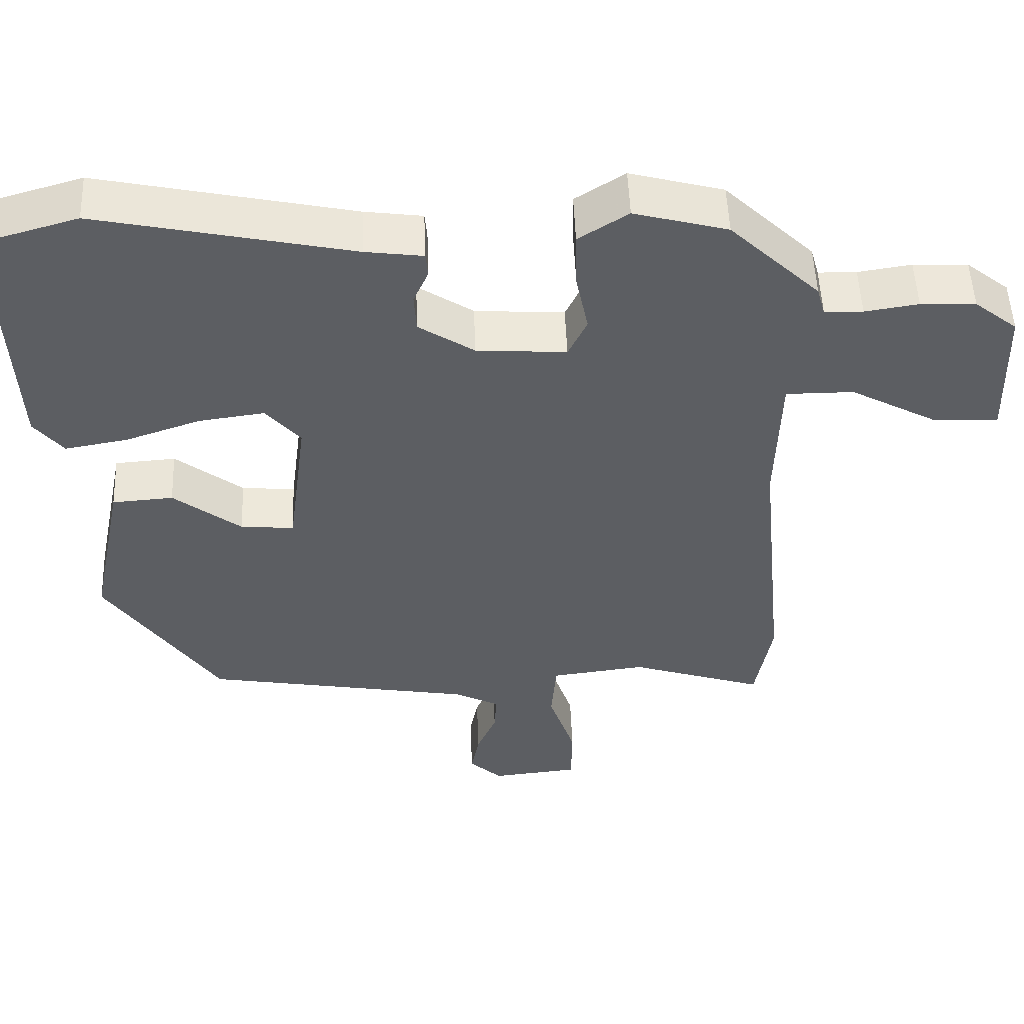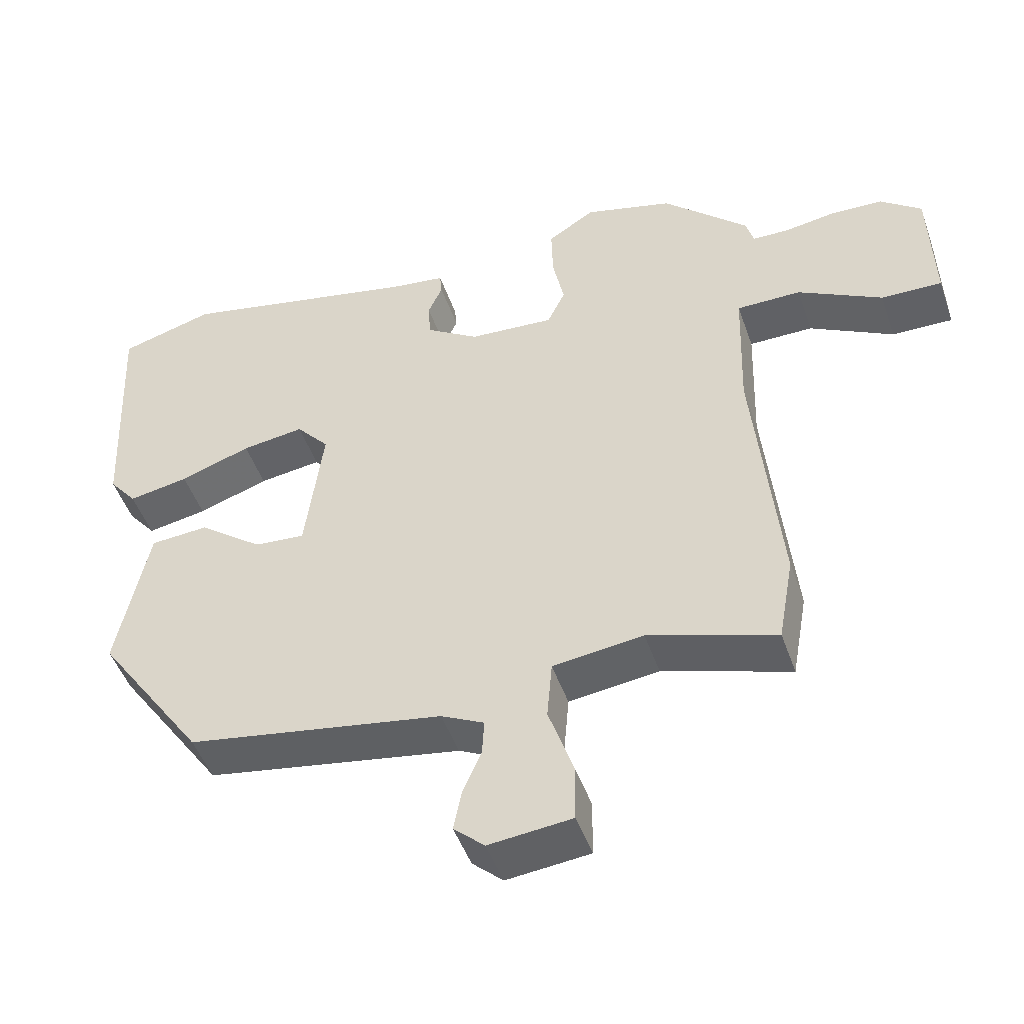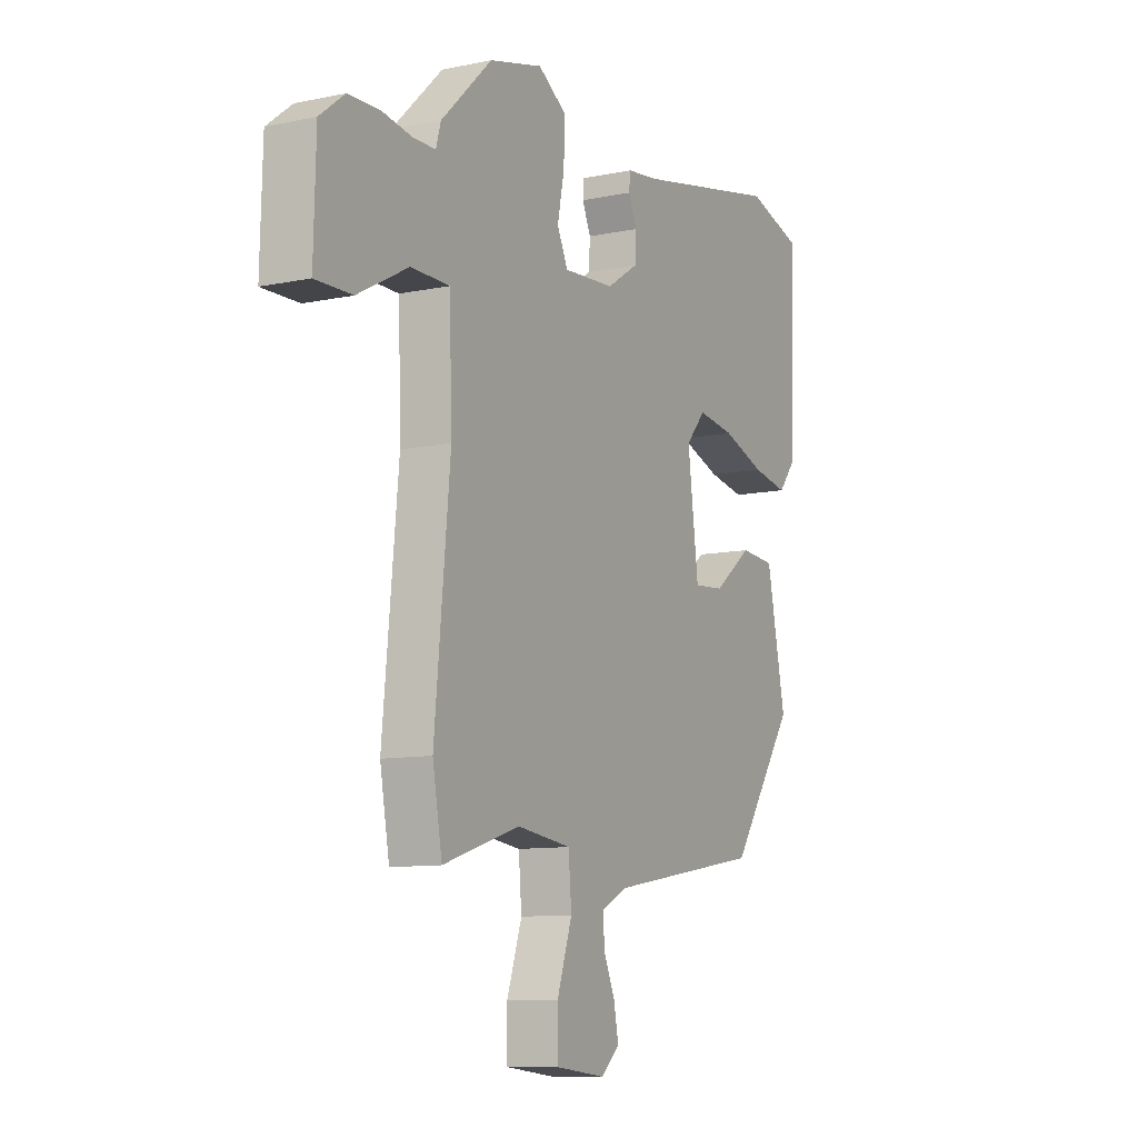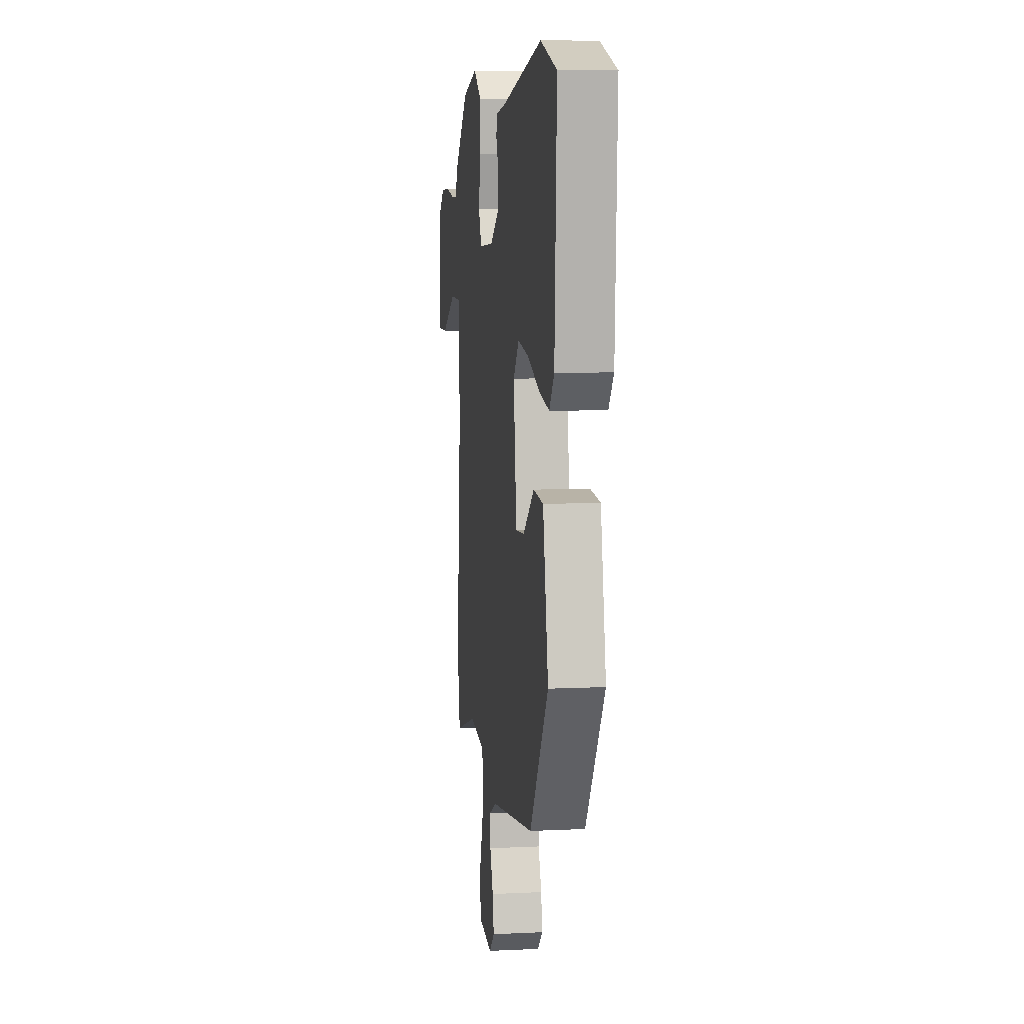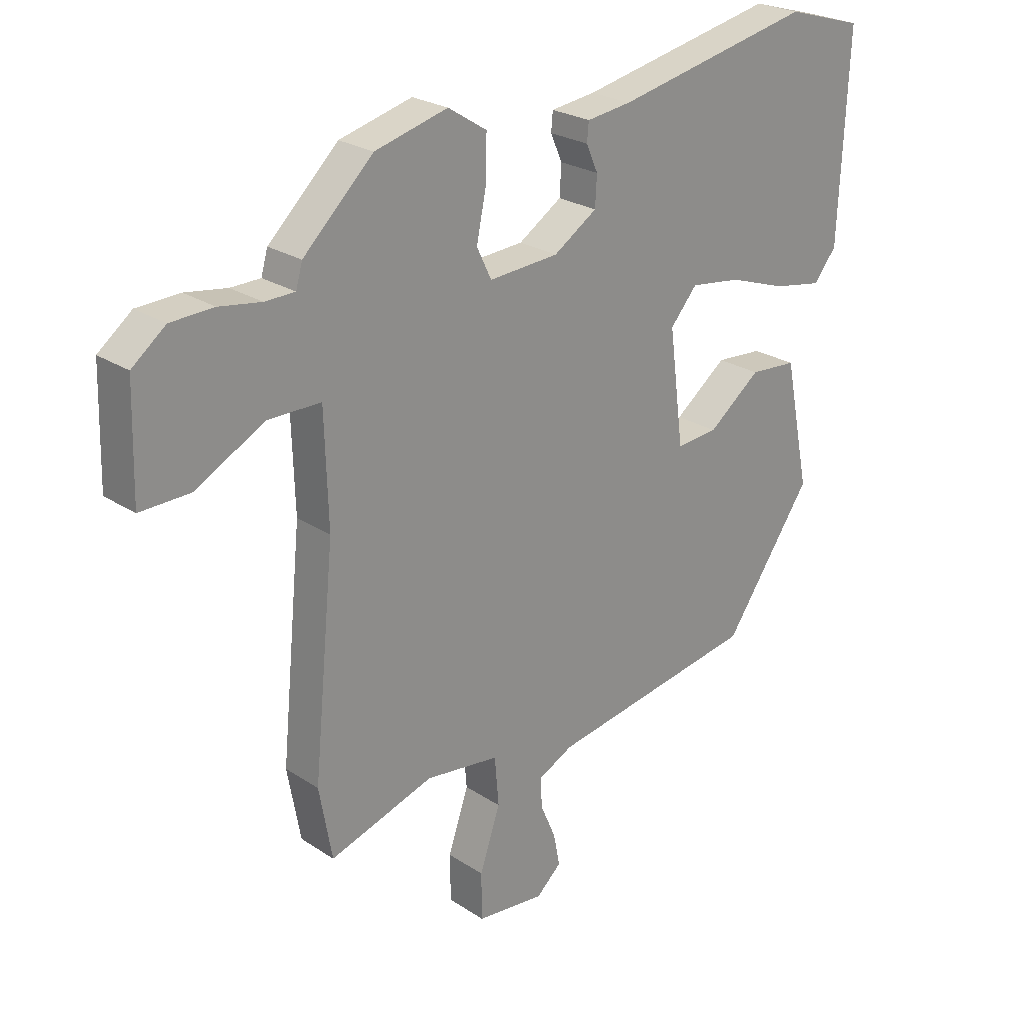
<metadata>
{"format":"obj","ext":"obj","renderer":"f3d","projection":"perspective","resolution":1024,"background":"white","views":[{"elev":51.5,"azim":177.8,"up":"+Z"},{"elev":-48.0,"azim":-161.1,"up":"+Z"},{"elev":-10.1,"azim":-61.9,"up":"+Z"},{"elev":8.5,"azim":82.5,"up":"+Z"},{"elev":24.5,"azim":-42.9,"up":"+Z"}]}
</metadata>
<code>
v 0.395 0.07 0.53
v 0.527 0.07 0.492
v 0.511 0.07 0.149
v 0.472 0.07 0.101
v 0.388 0.07 0.116
v 0.289 0.07 0.15
v 0.202 0.07 0.162
v 0.156 0.07 0.109
v 0.181 0.07 -0.085
v 0.252 0.07 -0.079
v 0.342 0.07 -0.01
v 0.423 0.07 -0.016
v 0.467 0.07 -0.232
v 0.316 0.07 -0.449
v -0.042 0.07 -0.51
v -0.102 0.07 -0.54
v -0.099 0.07 -0.591
v -0.073 0.07 -0.651
v -0.062 0.07 -0.707
v -0.105 0.07 -0.746
v -0.221 0.07 -0.734
v -0.222 0.07 -0.654
v -0.187 0.07 -0.551
v -0.194 0.07 -0.468
v -0.32 0.07 -0.452
v -0.498 0.07 -0.509
v -0.52 0.07 -0.387
v -0.484 0.07 -0.018
v -0.49 0.07 0.17
v -0.58 0.07 0.17
v -0.697 0.07 0.107
v -0.782 0.07 0.105
v -0.777 0.07 0.289
v -0.72 0.07 0.334
v -0.647 0.07 0.337
v -0.576 0.07 0.326
v -0.525 0.07 0.327
v -0.514 0.07 0.366
v -0.395 0.07 0.48
v -0.271 0.07 0.513
v -0.205 0.07 0.471
v -0.207 0.07 0.395
v -0.223 0.07 0.317
v -0.198 0.07 0.265
v -0.079 0.07 0.273
v -0.005 0.07 0.321
v -0.002 0.07 0.372
v -0.022 0.07 0.417
v -0.019 0.07 0.449
v 0.057 0.07 0.459
v 0.395 0 0.53
v 0.527 0 0.492
v 0.511 0 0.149
v 0.472 0 0.101
v 0.388 0 0.116
v 0.289 0 0.15
v 0.202 0 0.162
v 0.156 0 0.109
v 0.181 0 -0.085
v 0.252 0 -0.079
v 0.342 0 -0.01
v 0.423 0 -0.016
v 0.467 0 -0.232
v 0.316 0 -0.449
v -0.042 0 -0.51
v -0.102 0 -0.54
v -0.099 0 -0.591
v -0.073 0 -0.651
v -0.062 0 -0.707
v -0.105 0 -0.746
v -0.221 0 -0.734
v -0.222 0 -0.654
v -0.187 0 -0.551
v -0.194 0 -0.468
v -0.32 0 -0.452
v -0.498 0 -0.509
v -0.52 0 -0.387
v -0.484 0 -0.018
v -0.49 0 0.17
v -0.58 0 0.17
v -0.697 0 0.107
v -0.782 0 0.105
v -0.777 0 0.289
v -0.72 0 0.334
v -0.647 0 0.337
v -0.576 0 0.326
v -0.525 0 0.327
v -0.514 0 0.366
v -0.395 0 0.48
v -0.271 0 0.513
v -0.205 0 0.471
v -0.207 0 0.395
v -0.223 0 0.317
v -0.198 0 0.265
v -0.079 0 0.273
v -0.005 0 0.321
v -0.002 0 0.372
v -0.022 0 0.417
v -0.019 0 0.449
v 0.057 0 0.459
f 47 48 49 50
f 46 47 50 1
f 45 46 1 2
f 40 41 42 43
f 38 39 40 43
f 37 38 43 44
f 36 37 44
f 35 36 44
f 34 35 44
f 33 34 44
f 30 31 32 33
f 29 30 33 44
f 28 29 44 45
f 25 26 27 28
f 24 25 28 45
f 20 21 22 23
f 17 18 19 20
f 16 17 20 23
f 15 16 23 24
f 10 11 12 13
f 9 10 13 14
f 3 4 5 6
f 3 6 7
f 2 3 7
f 45 2 7
f 9 14 15 24
f 8 9 24 45
f 7 8 45
f 100 99 98 97
f 51 100 97 96
f 52 51 96 95
f 93 92 91 90
f 93 90 89 88
f 94 93 88 87
f 94 87 86
f 94 86 85
f 94 85 84
f 94 84 83
f 83 82 81 80
f 94 83 80 79
f 95 94 79 78
f 78 77 76 75
f 95 78 75 74
f 73 72 71 70
f 70 69 68 67
f 73 70 67 66
f 74 73 66 65
f 63 62 61 60
f 64 63 60 59
f 56 55 54 53
f 57 56 53
f 57 53 52
f 57 52 95
f 74 65 64 59
f 95 74 59 58
f 95 58 57
f 1 51 52 2
f 2 52 53 3
f 3 53 54 4
f 4 54 55 5
f 5 55 56 6
f 6 56 57 7
f 7 57 58 8
f 8 58 59 9
f 9 59 60 10
f 10 60 61 11
f 11 61 62 12
f 12 62 63 13
f 13 63 64 14
f 14 64 65 15
f 15 65 66 16
f 16 66 67 17
f 17 67 68 18
f 18 68 69 19
f 19 69 70 20
f 20 70 71 21
f 21 71 72 22
f 22 72 73 23
f 23 73 74 24
f 24 74 75 25
f 25 75 76 26
f 26 76 77 27
f 27 77 78 28
f 28 78 79 29
f 29 79 80 30
f 30 80 81 31
f 31 81 82 32
f 32 82 83 33
f 33 83 84 34
f 34 84 85 35
f 35 85 86 36
f 36 86 87 37
f 37 87 88 38
f 38 88 89 39
f 39 89 90 40
f 40 90 91 41
f 41 91 92 42
f 42 92 93 43
f 43 93 94 44
f 44 94 95 45
f 45 95 96 46
f 46 96 97 47
f 47 97 98 48
f 48 98 99 49
f 49 99 100 50
f 50 100 51 1

</code>
